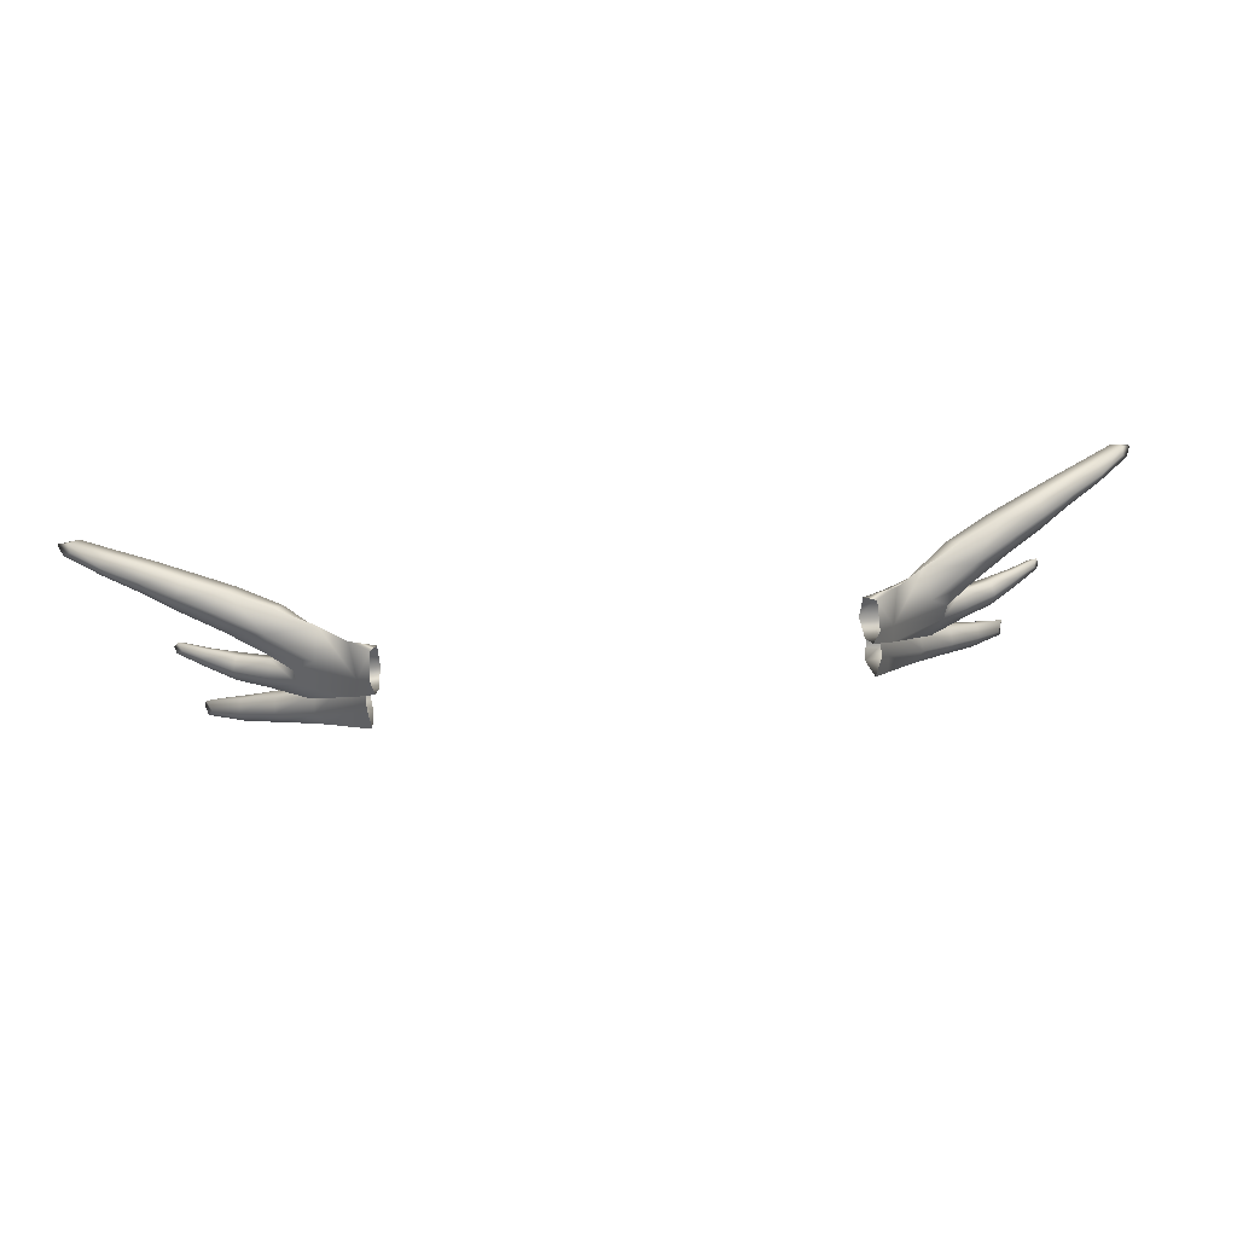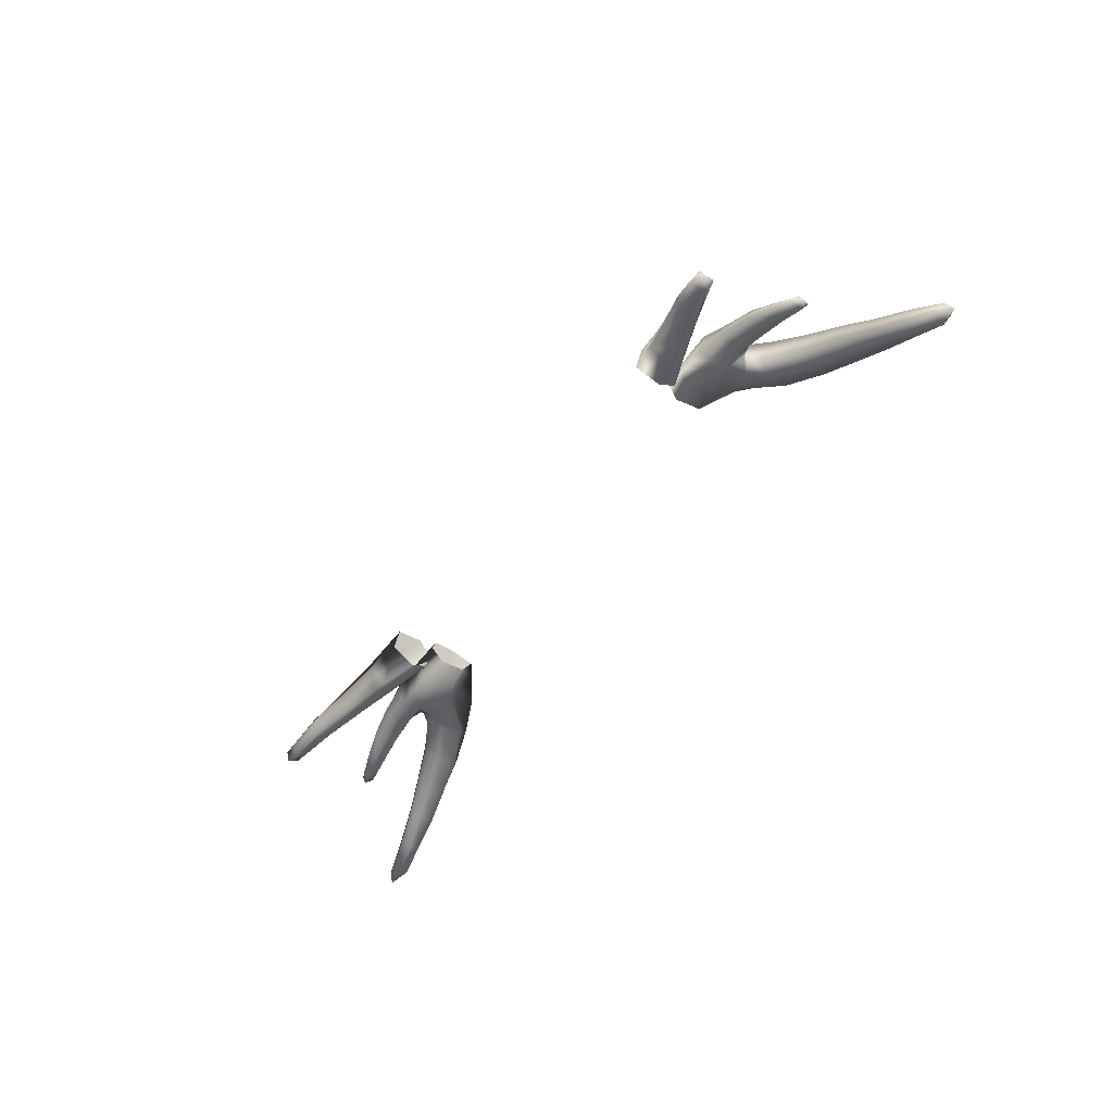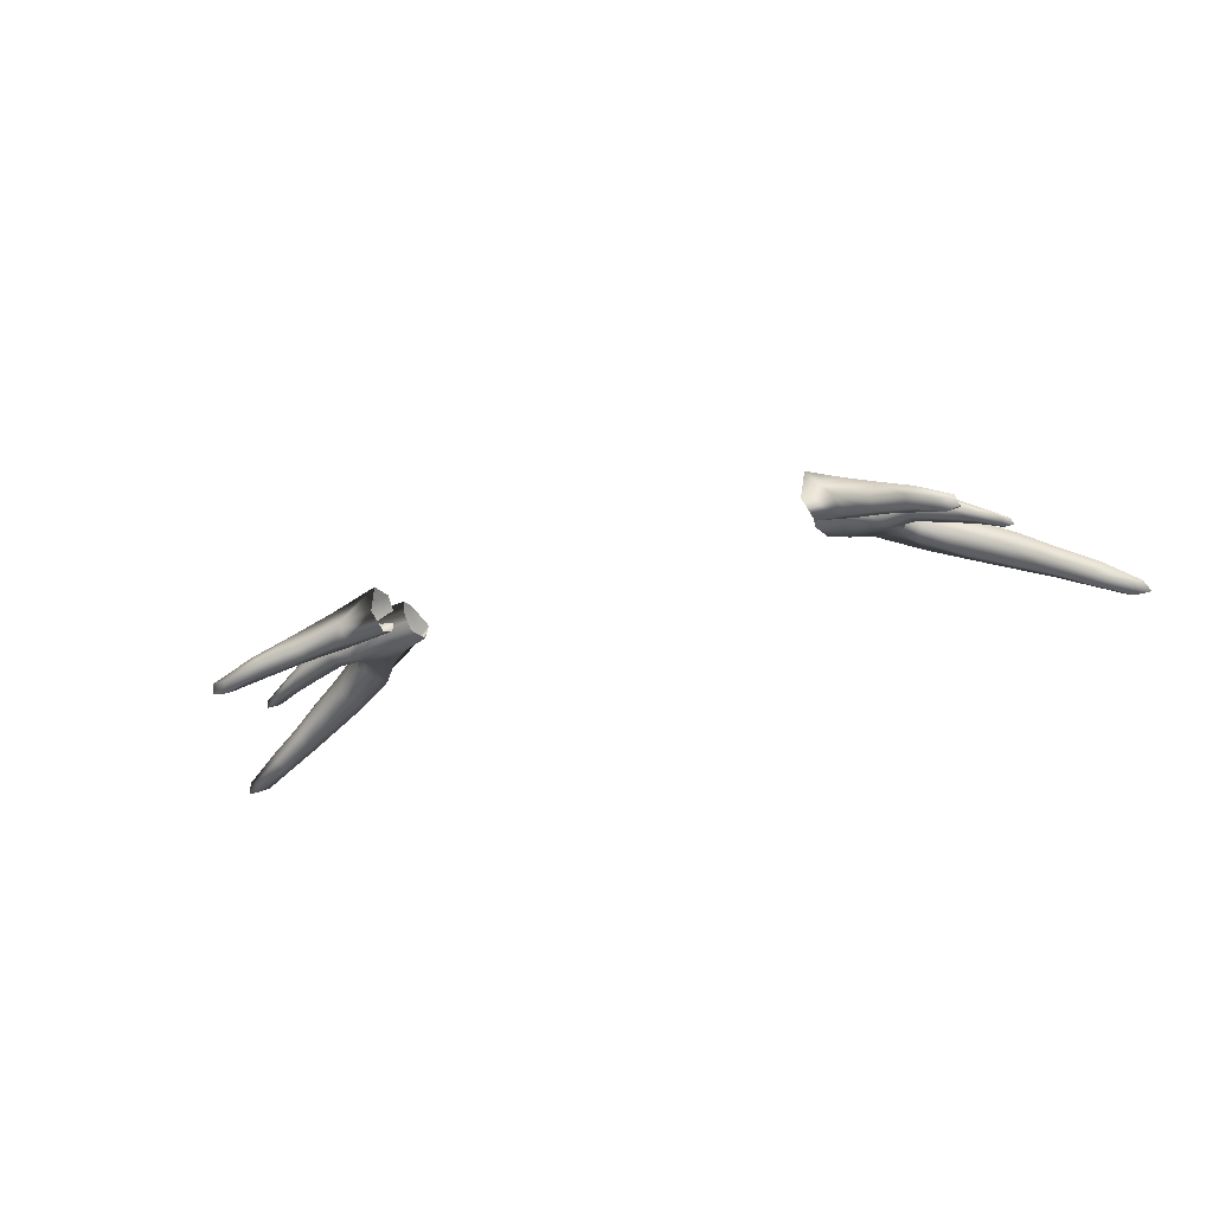
<metadata>
{"format":"obj","ext":"obj","renderer":"f3d","projection":"perspective","resolution":1024,"background":"white","views":[{"elev":41.6,"azim":-8.5,"up":"+Y"},{"elev":-48.0,"azim":56.1,"up":"+Z"},{"elev":-27.3,"azim":28.6,"up":"+Z"}]}
</metadata>
<code>
g pm0020_01_MustacheSkin
v -0.1994 0.498 0.2878
v -0.2045 0.5017 0.2845
v -0.2034 0.4996 0.2872
v -0.2005 0.5034 0.2902
v -0.1914 0.5018 0.2952
v -0.2045 0.5017 0.2845
v -0.2023 0.5054 0.2867
v -0.1897 0.5054 0.2933
v -0.1762 0.5054 0.2998
v -0.191 0.4963 0.2945
v -0.1775 0.4933 0.3021
v -0.1994 0.498 0.2878
v -0.1888 0.4947 0.2917
v -0.1752 0.4911 0.297
v -0.1596 0.4884 0.3013
v -0.178 0.5003 0.3035
v -0.1609 0.5058 0.3047
v -0.1621 0.4918 0.3082
v -0.1435 0.4869 0.3036
v -0.1628 0.4997 0.31
v -0.1497 0.4999 0.3161
v -0.153 0.5075 0.3039
v -0.1449 0.4896 0.3156
v -0.1248 0.4929 0.3211
v -0.1228 0.5072 0.3257
v -0.1318 0.4878 0.3084
v -0.1258 0.4882 0.3109
v -0.1506 0.509 0.3168
v -0.153 0.5091 0.3042
v -0.1577 0.515 0.3032
v -0.1154 0.4938 0.3219
v -0.1133 0.4907 0.3145
v -0.1172 0.5037 0.3242
v -0.1159 0.518 0.3189
v -0.1249 0.5243 0.3182
v -0.1376 0.5326 0.3153
v -0.1618 0.5176 0.3133
v -0.1754 0.5241 0.2974
v -0.1408 0.5177 0.3223
v -0.161 0.5302 0.3151
v -0.156 0.5403 0.3097
v -0.1758 0.5462 0.3027
v -0.1795 0.5262 0.3057
v -0.1934 0.5305 0.29
v -0.1798 0.5381 0.3083
v -0.1973 0.5326 0.2974
v -0.2101 0.5362 0.2822
v -0.1982 0.5428 0.2992
v -0.1946 0.5489 0.2939
v -0.2142 0.5459 0.2897
v -0.2111 0.5513 0.2855
v -0.2135 0.538 0.2882
v -0.2269 0.5408 0.2735
v -0.2309 0.5486 0.2804
v -0.2278 0.5525 0.2766
v -0.2447 0.5527 0.266
v -0.2436 0.55 0.27
v -0.2304 0.5425 0.2789
v -0.2476 0.5458 0.2661
v -0.2416 0.5438 0.2656
v -0.2501 0.5488 0.2613
v -0.2476 0.5458 0.2661
v -0.2501 0.5488 0.2613
v -0.2436 0.55 0.27
v 0.1994 0.498 0.2878
v 0.2034 0.4996 0.2872
v 0.2045 0.5017 0.2845
v 0.191 0.4963 0.2945
v 0.1914 0.5018 0.2952
v 0.1775 0.4933 0.3021
v 0.1994 0.498 0.2878
v 0.1888 0.4947 0.2917
v 0.1752 0.4911 0.297
v 0.1596 0.4884 0.3013
v 0.2005 0.5034 0.2902
v 0.2045 0.5017 0.2845
v 0.2023 0.5054 0.2867
v 0.1897 0.5054 0.2933
v 0.1762 0.5054 0.2998
v 0.178 0.5003 0.3035
v 0.1609 0.5058 0.3047
v 0.1621 0.4918 0.3082
v 0.1435 0.4869 0.3036
v 0.1628 0.4997 0.31
v 0.1497 0.4999 0.3161
v 0.153 0.5075 0.3039
v 0.1449 0.4896 0.3156
v 0.1248 0.4929 0.3211
v 0.1228 0.5072 0.3257
v 0.1318 0.4878 0.3084
v 0.1258 0.4882 0.3109
v 0.1506 0.509 0.3168
v 0.153 0.5091 0.3042
v 0.1577 0.515 0.3032
v 0.1154 0.4938 0.3219
v 0.1133 0.4907 0.3145
v 0.1172 0.5037 0.3242
v 0.1159 0.518 0.3189
v 0.1249 0.5243 0.3182
v 0.1376 0.5326 0.3153
v 0.1618 0.5176 0.3133
v 0.1754 0.5241 0.2974
v 0.1408 0.5177 0.3223
v 0.161 0.5302 0.3151
v 0.156 0.5403 0.3097
v 0.1758 0.5462 0.3027
v 0.1795 0.5262 0.3057
v 0.1934 0.5305 0.29
v 0.1798 0.5381 0.3083
v 0.1973 0.5326 0.2974
v 0.2101 0.5362 0.2822
v 0.1982 0.5428 0.2992
v 0.1946 0.5489 0.2939
v 0.2142 0.5459 0.2897
v 0.2111 0.5513 0.2855
v 0.2135 0.538 0.2882
v 0.2269 0.5408 0.2735
v 0.2309 0.5486 0.2804
v 0.2278 0.5525 0.2766
v 0.2447 0.5527 0.266
v 0.2436 0.55 0.27
v 0.2304 0.5425 0.2789
v 0.2476 0.5458 0.2661
v 0.2416 0.5438 0.2656
v 0.2476 0.5458 0.2661
v 0.2501 0.5488 0.2613
v 0.2501 0.5488 0.2613
v 0.2436 0.55 0.27
v -0.1994 0.498 0.2878
v -0.2005 0.5007 0.2843
v -0.2045 0.5017 0.2845
v -0.1888 0.4947 0.2917
v -0.1871 0.4983 0.2897
v -0.1752 0.4911 0.297
v -0.1985 0.5045 0.2863
v -0.2045 0.5017 0.2845
v -0.2023 0.5054 0.2867
v -0.1735 0.4959 0.2933
v -0.1596 0.4884 0.3013
v -0.1876 0.5038 0.2905
v -0.2023 0.5054 0.2867
v -0.1897 0.5054 0.2933
v -0.174 0.5031 0.2947
v -0.1762 0.5054 0.2998
v -0.1582 0.4936 0.2973
v -0.1588 0.5028 0.2991
v -0.1609 0.5058 0.3047
v -0.1452 0.5025 0.2987
v -0.153 0.5075 0.3039
v -0.1461 0.4921 0.2964
v -0.1435 0.4869 0.3036
v -0.1318 0.4878 0.3084
v -0.1373 0.4924 0.2993
v -0.1258 0.4882 0.3109
v -0.1473 0.513 0.3002
v -0.134 0.5164 0.3043
v -0.153 0.5091 0.3042
v -0.1527 0.5212 0.2993
v -0.1577 0.515 0.3032
v -0.1256 0.4928 0.303
v -0.1133 0.4907 0.3145
v -0.112 0.4966 0.3057
v -0.1227 0.5111 0.3046
v -0.1125 0.5105 0.3074
v -0.1354 0.5062 0.3013
v -0.1249 0.5243 0.3182
v -0.1159 0.518 0.3189
v -0.1376 0.5326 0.3153
v -0.156 0.5403 0.3097
v -0.1518 0.5344 0.3012
v -0.1758 0.5462 0.3027
v -0.1717 0.5421 0.2943
v -0.1946 0.5489 0.2939
v -0.1712 0.5299 0.2918
v -0.1754 0.5241 0.2974
v -0.1908 0.5461 0.2865
v -0.2111 0.5513 0.2855
v -0.1904 0.5357 0.2844
v -0.1934 0.5305 0.29
v -0.2077 0.5495 0.2795
v -0.2278 0.5525 0.2766
v -0.2069 0.5405 0.278
v -0.2101 0.5362 0.2822
v -0.2243 0.5508 0.2712
v -0.2238 0.5449 0.2696
v -0.2269 0.5408 0.2735
v -0.2416 0.5438 0.2656
v -0.2426 0.5477 0.2608
v -0.2501 0.5488 0.2613
v -0.2395 0.5524 0.2638
v -0.2447 0.5527 0.266
v -0.2501 0.5488 0.2613
v -0.1317 0.4863 0.3087
v -0.1193 0.4903 0.3044
v -0.12 0.4926 0.3149
v -0.1384 0.4804 0.2955
v -0.1432 0.4801 0.3026
v -0.1182 0.4812 0.2997
v -0.1622 0.4709 0.2926
v -0.1339 0.4731 0.2938
v -0.1173 0.4682 0.3055
v -0.1341 0.464 0.3003
v -0.1578 0.4705 0.2872
v -0.1789 0.4623 0.2822
v -0.1404 0.4701 0.2912
v -0.1538 0.4641 0.2859
v -0.1539 0.4573 0.2908
v -0.1747 0.4613 0.2786
v -0.1959 0.4539 0.2717
v -0.1715 0.4554 0.278
v -0.1725 0.4505 0.2826
v -0.1893 0.4539 0.2712
v -0.197 0.4484 0.2693
v -0.1908 0.4493 0.2683
v -0.1886 0.4464 0.2736
v -0.197 0.4484 0.2693
v -0.1341 0.464 0.3003
v -0.1184 0.4714 0.3209
v -0.1173 0.4682 0.3055
v -0.1254 0.4694 0.3166
v -0.1198 0.4858 0.3231
v -0.1392 0.4654 0.3084
v -0.1539 0.4573 0.2908
v -0.1239 0.484 0.321
v -0.12 0.4926 0.3149
v -0.1317 0.4863 0.3087
v -0.1441 0.4748 0.3101
v -0.1432 0.4801 0.3026
v -0.1584 0.4585 0.297
v -0.1725 0.4505 0.2826
v -0.1627 0.466 0.2984
v -0.1622 0.4709 0.2926
v -0.1767 0.4516 0.2863
v -0.1886 0.4464 0.2736
v -0.1799 0.4575 0.2868
v -0.1789 0.4623 0.2822
v -0.1934 0.4512 0.2773
v -0.1959 0.4539 0.2717
v -0.197 0.4484 0.2693
v -0.1956 0.4464 0.274
v -0.197 0.4484 0.2693
v 0.1994 0.498 0.2878
v 0.2045 0.5017 0.2845
v 0.2005 0.5007 0.2843
v 0.1888 0.4947 0.2917
v 0.1871 0.4983 0.2897
v 0.1752 0.4911 0.297
v 0.1985 0.5045 0.2863
v 0.2045 0.5017 0.2845
v 0.2023 0.5054 0.2867
v 0.1735 0.4959 0.2933
v 0.1596 0.4884 0.3013
v 0.1876 0.5038 0.2905
v 0.2023 0.5054 0.2867
v 0.1897 0.5054 0.2933
v 0.174 0.5031 0.2947
v 0.1762 0.5054 0.2998
v 0.1582 0.4936 0.2973
v 0.1588 0.5028 0.2991
v 0.1609 0.5058 0.3047
v 0.1452 0.5025 0.2987
v 0.153 0.5075 0.3039
v 0.1461 0.4921 0.2964
v 0.1435 0.4869 0.3036
v 0.1318 0.4878 0.3084
v 0.1373 0.4924 0.2993
v 0.1258 0.4882 0.3109
v 0.1473 0.513 0.3002
v 0.134 0.5164 0.3043
v 0.153 0.5091 0.3042
v 0.1527 0.5212 0.2993
v 0.1577 0.515 0.3032
v 0.1256 0.4928 0.303
v 0.1133 0.4907 0.3145
v 0.112 0.4966 0.3057
v 0.1227 0.5111 0.3046
v 0.1125 0.5105 0.3074
v 0.1354 0.5062 0.3013
v 0.1249 0.5243 0.3182
v 0.1159 0.518 0.3189
v 0.1376 0.5326 0.3153
v 0.156 0.5403 0.3097
v 0.1518 0.5344 0.3012
v 0.1758 0.5462 0.3027
v 0.1717 0.5421 0.2943
v 0.1946 0.5489 0.2939
v 0.1712 0.5299 0.2918
v 0.1754 0.5241 0.2974
v 0.1908 0.5461 0.2865
v 0.2111 0.5513 0.2855
v 0.1904 0.5357 0.2844
v 0.1934 0.5305 0.29
v 0.2077 0.5495 0.2795
v 0.2278 0.5525 0.2766
v 0.2069 0.5405 0.278
v 0.2101 0.5362 0.2822
v 0.2243 0.5508 0.2712
v 0.2238 0.5449 0.2696
v 0.2269 0.5408 0.2735
v 0.2416 0.5438 0.2656
v 0.2426 0.5477 0.2608
v 0.2501 0.5488 0.2613
v 0.2395 0.5524 0.2638
v 0.2447 0.5527 0.266
v 0.2501 0.5488 0.2613
v 0.1317 0.4863 0.3087
v 0.12 0.4926 0.3149
v 0.1193 0.4903 0.3044
v 0.1384 0.4804 0.2955
v 0.1432 0.4801 0.3026
v 0.1182 0.4812 0.2997
v 0.1622 0.4709 0.2926
v 0.1339 0.4731 0.2938
v 0.1173 0.4682 0.3055
v 0.1341 0.464 0.3003
v 0.1578 0.4705 0.2872
v 0.1789 0.4623 0.2822
v 0.1404 0.4701 0.2912
v 0.1538 0.4641 0.2859
v 0.1539 0.4573 0.2908
v 0.1747 0.4613 0.2786
v 0.1959 0.4539 0.2717
v 0.1715 0.4554 0.278
v 0.1725 0.4505 0.2826
v 0.1893 0.4539 0.2712
v 0.197 0.4484 0.2693
v 0.1908 0.4493 0.2683
v 0.1886 0.4464 0.2736
v 0.197 0.4484 0.2693
v 0.1341 0.464 0.3003
v 0.1173 0.4682 0.3055
v 0.1184 0.4714 0.3209
v 0.1254 0.4694 0.3166
v 0.1198 0.4858 0.3231
v 0.1392 0.4654 0.3084
v 0.1539 0.4573 0.2908
v 0.1239 0.484 0.321
v 0.12 0.4926 0.3149
v 0.1317 0.4863 0.3087
v 0.1441 0.4748 0.3101
v 0.1432 0.4801 0.3026
v 0.1584 0.4585 0.297
v 0.1725 0.4505 0.2826
v 0.1627 0.466 0.2984
v 0.1622 0.4709 0.2926
v 0.1767 0.4516 0.2863
v 0.1886 0.4464 0.2736
v 0.1799 0.4575 0.2868
v 0.1789 0.4623 0.2822
v 0.1934 0.4512 0.2773
v 0.1959 0.4539 0.2717
v 0.197 0.4484 0.2693
v 0.1956 0.4464 0.274
v 0.197 0.4484 0.2693
g pm0020_01_MustacheSkin_0
f 3 2 1
f 5 4 3
f 3 4 6
f 4 7 6
f 7 4 5
f 8 7 5
f 9 8 5
f 10 5 3
f 10 11 5
f 10 3 12
f 13 10 12
f 11 10 13
f 14 11 13
f 11 14 15
f 16 9 5
f 11 16 5
f 9 16 17
f 18 11 15
f 18 15 19
f 20 16 11
f 16 20 17
f 18 20 11
f 17 20 21
f 21 20 18
f 22 17 21
f 23 18 19
f 23 21 18
f 24 23 19
f 24 21 23
f 25 21 24
f 26 24 19
f 27 24 26
f 21 28 22
f 21 25 28
f 28 29 22
f 30 29 28
f 31 24 27
f 32 31 27
f 31 33 24
f 33 25 24
f 33 34 25
f 34 35 25
f 35 36 25
f 37 30 28
f 30 37 38
f 25 39 28
f 36 39 25
f 28 39 37
f 40 39 36
f 39 40 37
f 41 40 36
f 41 42 40
f 37 43 38
f 37 40 43
f 38 43 44
f 42 45 40
f 40 45 43
f 43 46 44
f 43 45 46
f 44 46 47
f 48 45 42
f 45 48 46
f 49 48 42
f 48 49 50
f 46 48 50
f 49 51 50
f 46 52 47
f 52 46 50
f 47 52 53
f 50 51 54
f 52 50 54
f 51 55 54
f 54 55 56
f 57 54 56
f 58 52 54
f 58 54 57
f 52 58 53
f 59 58 57
f 53 58 59
f 60 53 59
f 62 61 60
f 64 56 63
f 62 64 63
f 67 66 65
f 69 68 66
f 70 68 69
f 66 68 71
f 68 72 71
f 68 70 72
f 70 73 72
f 73 70 74
f 75 69 66
f 75 66 76
f 77 75 76
f 75 77 69
f 77 78 69
f 78 79 69
f 79 80 69
f 80 70 69
f 80 79 81
f 70 82 74
f 74 82 83
f 80 84 70
f 84 80 81
f 84 82 70
f 84 81 85
f 84 85 82
f 81 86 85
f 82 87 83
f 85 87 82
f 87 88 83
f 85 88 87
f 85 89 88
f 88 90 83
f 88 91 90
f 92 85 86
f 89 85 92
f 93 92 86
f 93 94 92
f 88 95 91
f 95 96 91
f 97 95 88
f 89 97 88
f 98 97 89
f 99 98 89
f 100 99 89
f 94 101 92
f 101 94 102
f 103 89 92
f 103 100 89
f 103 92 101
f 103 104 100
f 104 103 101
f 104 105 100
f 106 105 104
f 107 101 102
f 104 101 107
f 107 102 108
f 109 106 104
f 109 104 107
f 110 107 108
f 109 107 110
f 110 108 111
f 109 112 106
f 112 109 110
f 112 113 106
f 113 112 114
f 112 110 114
f 115 113 114
f 116 110 111
f 110 116 114
f 116 111 117
f 115 114 118
f 114 116 118
f 119 115 118
f 119 118 120
f 118 121 120
f 116 122 118
f 118 122 121
f 122 116 117
f 122 123 121
f 122 117 123
f 117 124 123
f 126 125 124
f 120 128 127
f 128 125 127
f 131 130 129
f 132 129 130
f 133 132 130
f 134 132 133
f 133 130 135
f 130 136 135
f 136 137 135
f 138 134 133
f 139 134 138
f 140 133 135
f 138 133 140
f 140 135 141
f 142 140 141
f 143 140 142
f 143 138 140
f 144 143 142
f 145 139 138
f 138 143 145
f 146 143 144
f 143 146 145
f 147 146 144
f 148 146 147
f 145 146 148
f 149 148 147
f 139 145 150
f 150 145 148
f 151 139 150
f 152 151 150
f 153 152 150
f 150 148 153
f 154 152 153
f 148 149 155
f 148 155 156
f 149 157 155
f 155 157 158
f 157 159 158
f 160 154 153
f 161 154 160
f 162 161 160
f 162 160 163
f 160 153 163
f 164 162 163
f 148 165 153
f 165 148 156
f 153 165 163
f 163 165 156
f 164 163 166
f 163 156 166
f 167 164 166
f 166 156 168
f 168 156 169
f 156 170 169
f 156 155 170
f 169 170 171
f 155 158 170
f 170 172 171
f 170 158 172
f 171 172 173
f 158 174 172
f 158 159 174
f 159 175 174
f 172 176 173
f 172 174 176
f 173 176 177
f 174 175 178
f 174 178 176
f 175 179 178
f 176 180 177
f 176 178 180
f 177 180 181
f 178 179 182
f 178 182 180
f 179 183 182
f 180 184 181
f 180 182 184
f 182 183 185
f 182 185 184
f 183 186 185
f 185 186 187
f 188 185 187
f 184 185 188
f 189 188 187
f 181 184 190
f 190 184 188
f 191 181 190
f 188 192 190
f 192 191 190
f 195 194 193
f 194 196 193
f 193 196 197
f 196 194 198
f 197 196 199
f 200 196 198
f 198 201 200
f 201 202 200
f 196 203 199
f 199 203 204
f 205 196 200
f 200 202 205
f 203 196 205
f 205 202 206
f 206 203 205
f 202 207 206
f 203 208 204
f 208 203 206
f 209 204 208
f 206 207 210
f 210 208 206
f 207 211 210
f 212 209 208
f 212 208 210
f 209 212 213
f 212 214 213
f 214 212 210
f 214 210 211
f 215 214 211
f 214 215 216
f 219 218 217
f 218 220 217
f 218 221 220
f 220 222 217
f 217 222 223
f 221 224 220
f 220 224 222
f 221 225 224
f 225 226 224
f 224 226 227
f 224 227 222
f 226 228 227
f 222 229 223
f 222 227 229
f 223 229 230
f 227 228 231
f 227 231 229
f 228 232 231
f 229 233 230
f 229 231 233
f 234 230 233
f 231 232 235
f 231 235 233
f 232 236 235
f 237 235 236
f 233 235 237
f 238 237 236
f 238 239 237
f 239 240 237
f 240 233 237
f 240 234 233
f 241 234 240
f 244 243 242
f 242 245 244
f 245 246 244
f 245 247 246
f 244 246 248
f 249 244 248
f 250 249 248
f 247 251 246
f 247 252 251
f 246 253 248
f 246 251 253
f 248 253 254
f 253 255 254
f 253 256 255
f 251 256 253
f 256 257 255
f 252 258 251
f 256 251 258
f 256 259 257
f 259 256 258
f 259 260 257
f 259 261 260
f 259 258 261
f 261 262 260
f 258 252 263
f 258 263 261
f 252 264 263
f 264 265 263
f 265 266 263
f 261 263 266
f 265 267 266
f 262 261 268
f 268 261 269
f 270 262 268
f 270 268 271
f 272 270 271
f 267 273 266
f 267 274 273
f 274 275 273
f 273 275 276
f 266 273 276
f 275 277 276
f 278 261 266
f 261 278 269
f 278 266 276
f 278 276 269
f 276 277 279
f 269 276 279
f 277 280 279
f 269 279 281
f 269 281 282
f 283 269 282
f 268 269 283
f 283 282 284
f 271 268 283
f 285 283 284
f 271 283 285
f 285 284 286
f 287 271 285
f 272 271 287
f 288 272 287
f 289 285 286
f 287 285 289
f 289 286 290
f 288 287 291
f 291 287 289
f 292 288 291
f 293 289 290
f 291 289 293
f 293 290 294
f 292 291 295
f 295 291 293
f 296 292 295
f 297 293 294
f 295 293 297
f 296 295 298
f 298 295 297
f 299 296 298
f 299 298 300
f 298 301 300
f 298 297 301
f 301 302 300
f 297 294 303
f 297 303 301
f 294 304 303
f 305 301 303
f 304 305 303
f 308 307 306
f 309 308 306
f 309 306 310
f 308 309 311
f 309 310 312
f 309 313 311
f 314 311 313
f 315 314 313
f 316 309 312
f 316 312 317
f 309 318 313
f 315 313 318
f 309 316 318
f 315 318 319
f 316 319 318
f 320 315 319
f 321 316 317
f 316 321 319
f 317 322 321
f 320 319 323
f 321 323 319
f 324 320 323
f 322 325 321
f 321 325 323
f 325 322 326
f 327 325 326
f 325 327 323
f 323 327 324
f 327 328 324
f 328 327 329
f 332 331 330
f 333 332 330
f 334 332 333
f 335 333 330
f 335 330 336
f 337 334 333
f 337 333 335
f 338 334 337
f 339 338 337
f 339 337 340
f 340 337 335
f 341 339 340
f 342 335 336
f 340 335 342
f 342 336 343
f 341 340 344
f 344 340 342
f 345 341 344
f 346 342 343
f 344 342 346
f 343 347 346
f 345 344 348
f 348 344 346
f 349 345 348
f 348 350 349
f 348 346 350
f 350 351 349
f 352 351 350
f 353 352 350
f 346 353 350
f 347 353 346
f 347 354 353

</code>
